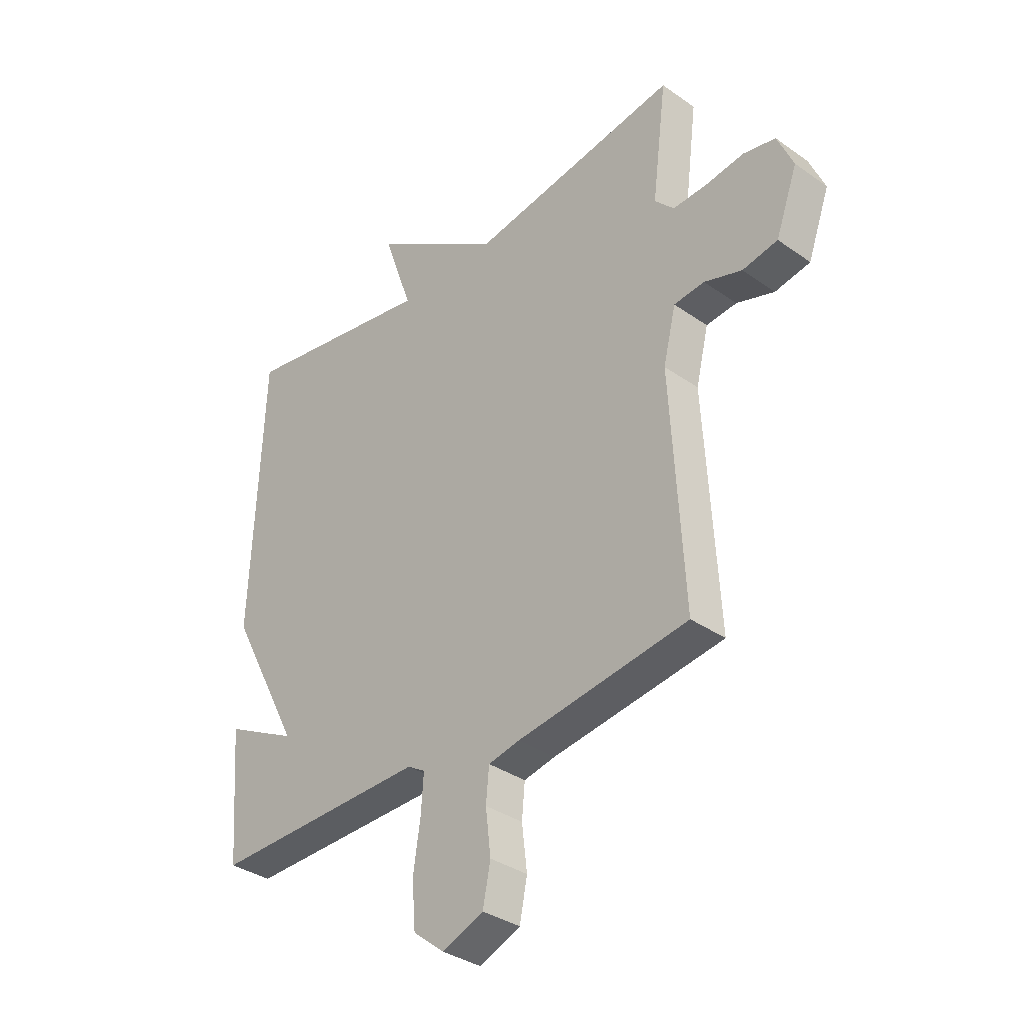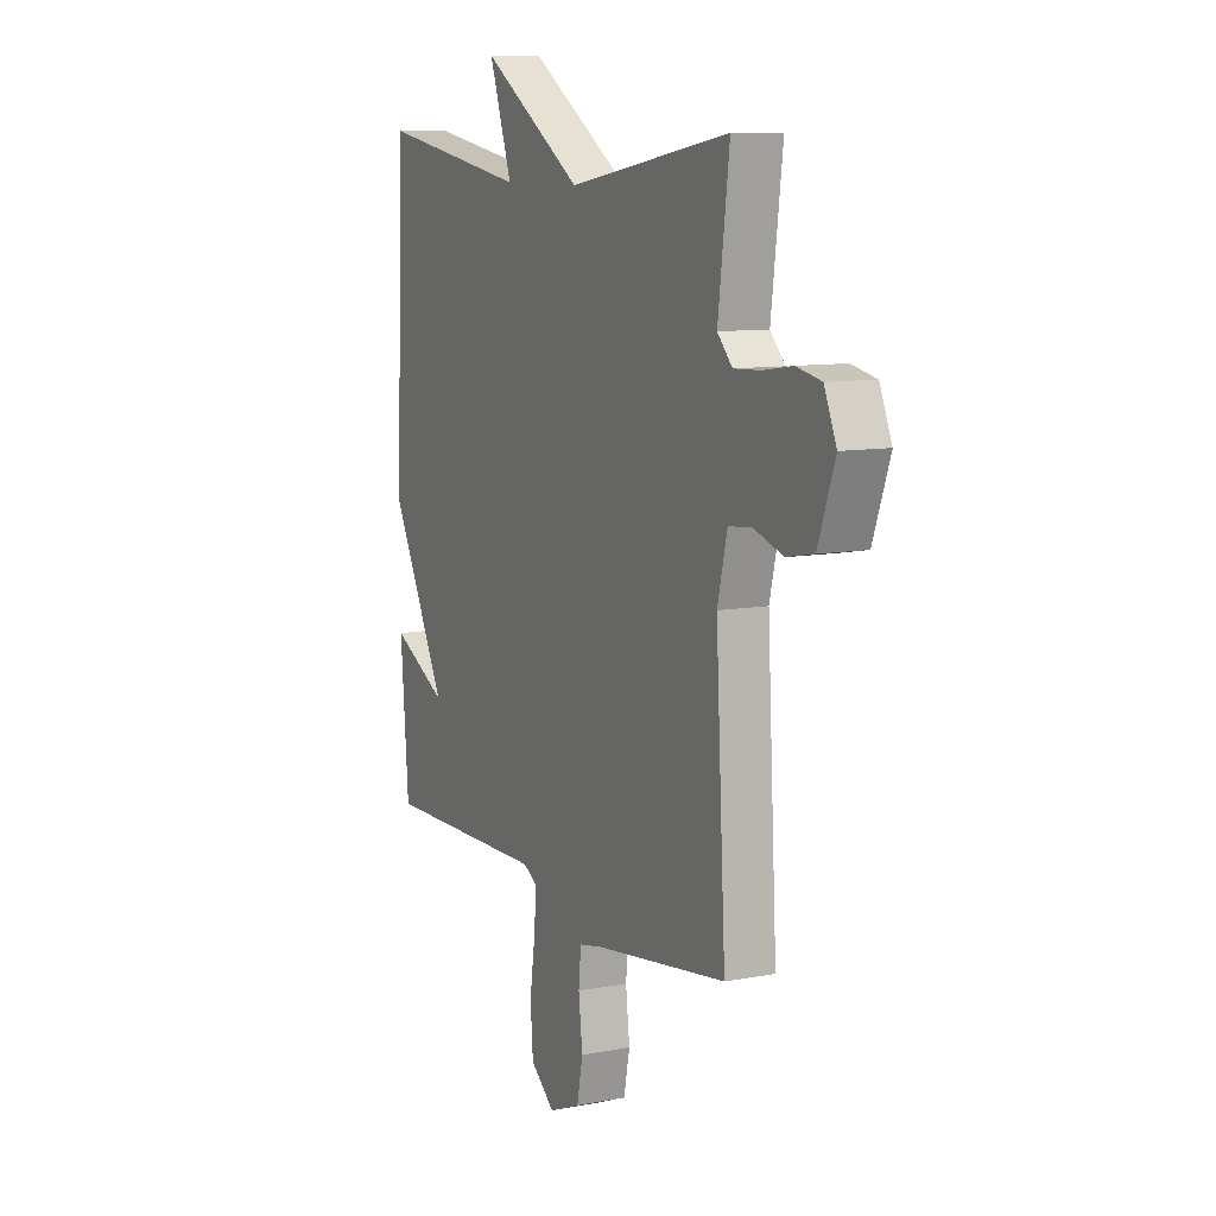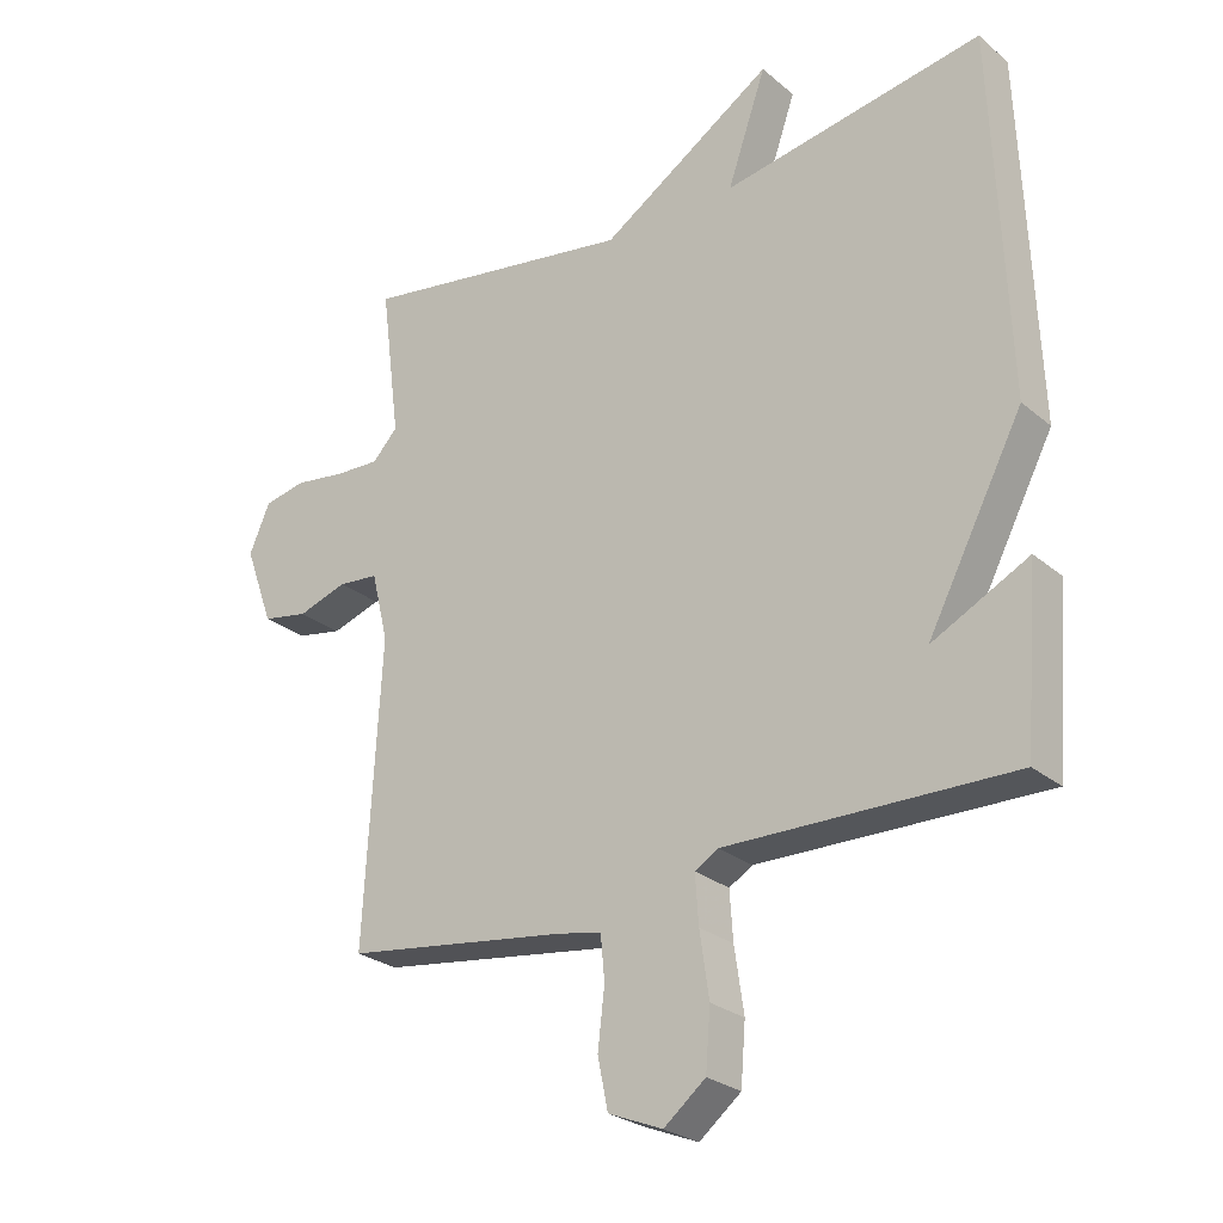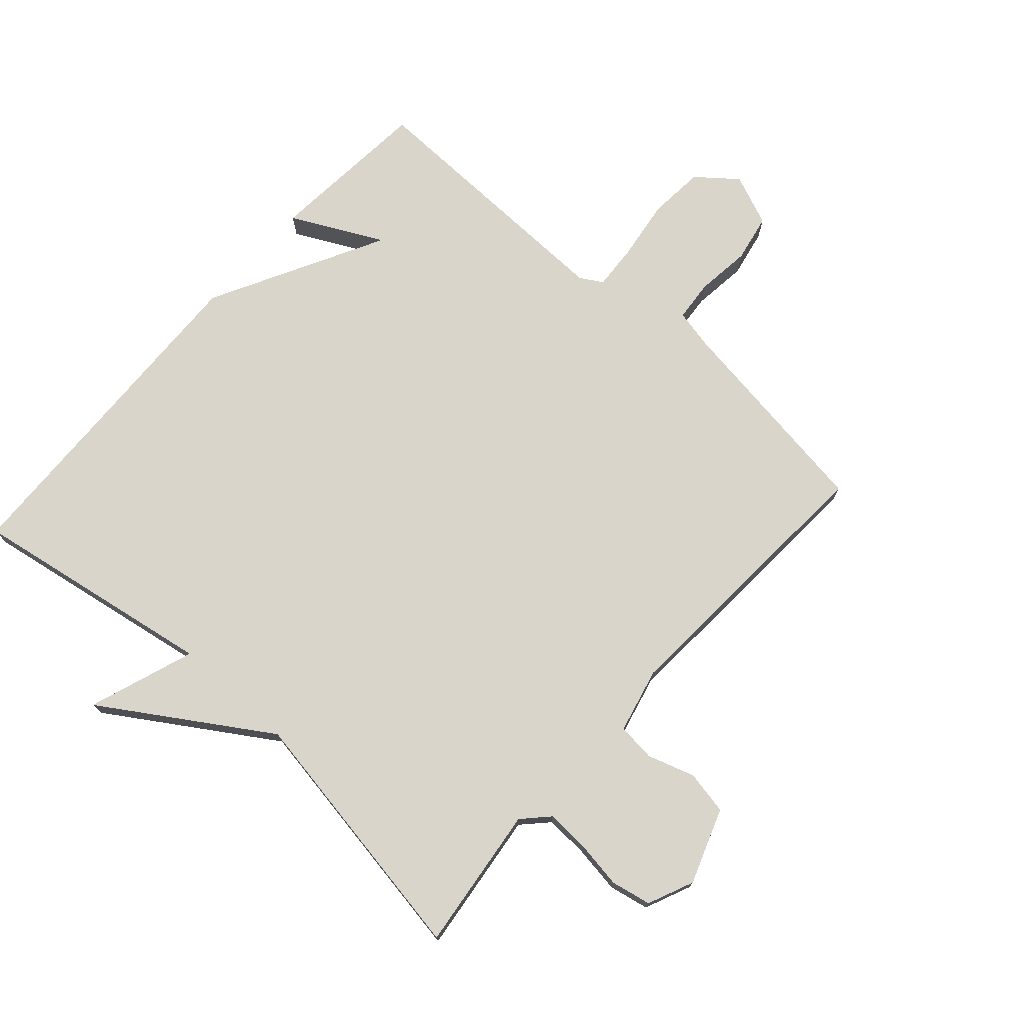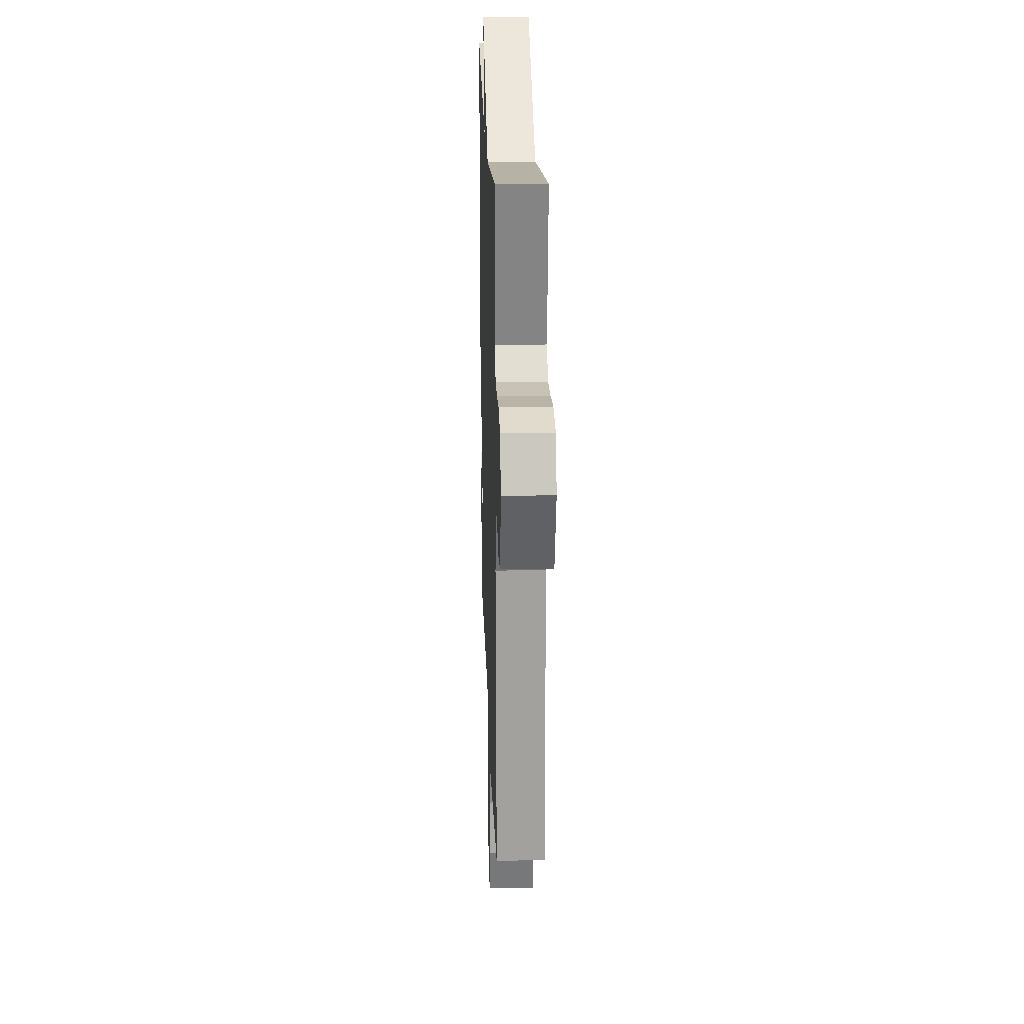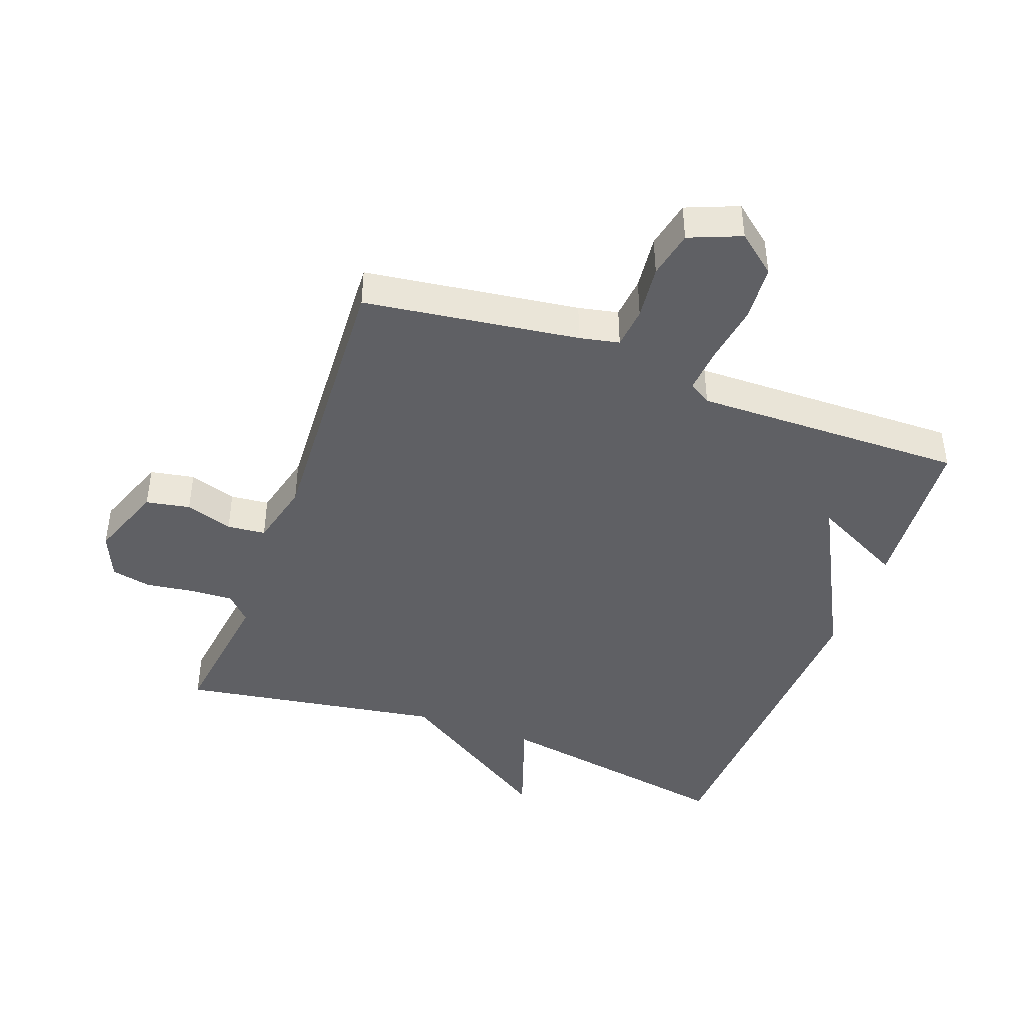
<metadata>
{"format":"obj","ext":"obj","renderer":"f3d","projection":"perspective","resolution":1024,"background":"white","views":[{"elev":-35.0,"azim":46.9,"up":"+Z"},{"elev":9.7,"azim":63.9,"up":"+Z"},{"elev":-26.3,"azim":-142.2,"up":"+Z"},{"elev":74.3,"azim":42.0,"up":"+Y"},{"elev":21.5,"azim":88.1,"up":"+Z"},{"elev":-43.2,"azim":159.7,"up":"+Y"}]}
</metadata>
<code>
v -0.5 0.07 -0.5
v -0.521 0.07 -0.242
v -0.378 0.07 -0.315
v -0.521 0.07 -0.042
v -0.5 0.07 0.5
v -0.113 0.07 0.433
v -0.171 0.07 0.6
v 0.087 0.07 0.433
v 0.5 0.07 0.5
v 0.471 0.07 0.273
v 0.509 0.07 0.233
v 0.576 0.07 0.236
v 0.652 0.07 0.247
v 0.715 0.07 0.234
v 0.746 0.07 0.162
v 0.703 0.07 0.044
v 0.634 0.07 0.031
v 0.56 0.07 0.055
v 0.5 0.07 0.049
v 0.475 0.07 -0.054
v 0.5 0.07 -0.5
v 0.164 0.07 -0.547
v 0.102 0.07 -0.56
v 0.096 0.07 -0.625
v 0.106 0.07 -0.711
v 0.091 0.07 -0.786
v 0.01 0.07 -0.819
v -0.052 0.07 -0.769
v -0.059 0.07 -0.681
v -0.045 0.07 -0.586
v -0.04 0.07 -0.514
v -0.075 0.07 -0.493
v -0.5 0 -0.5
v -0.521 0 -0.242
v -0.378 0 -0.315
v -0.521 0 -0.042
v -0.5 0 0.5
v -0.113 0 0.433
v -0.171 0 0.6
v 0.087 0 0.433
v 0.5 0 0.5
v 0.471 0 0.273
v 0.509 0 0.233
v 0.576 0 0.236
v 0.652 0 0.247
v 0.715 0 0.234
v 0.746 0 0.162
v 0.703 0 0.044
v 0.634 0 0.031
v 0.56 0 0.055
v 0.5 0 0.049
v 0.475 0 -0.054
v 0.5 0 -0.5
v 0.164 0 -0.547
v 0.102 0 -0.56
v 0.096 0 -0.625
v 0.106 0 -0.711
v 0.091 0 -0.786
v 0.01 0 -0.819
v -0.052 0 -0.769
v -0.059 0 -0.681
v -0.045 0 -0.586
v -0.04 0 -0.514
v -0.075 0 -0.493
f 28 29 30
f 27 28 30
f 26 27 30
f 25 26 30
f 24 25 30
f 23 24 30 31
f 22 23 31 32
f 20 21 22 32
f 16 17 18
f 15 16 18
f 14 15 18
f 13 14 18
f 12 13 18
f 11 12 18 19
f 20 32 1
f 19 20 1
f 11 19 1
f 10 11 1
f 6 7 8
f 3 4 5 6
f 3 6 8
f 1 2 3
f 9 10 1 3
f 3 8 9
f 62 61 60
f 62 60 59
f 62 59 58
f 62 58 57
f 62 57 56
f 63 62 56 55
f 64 63 55 54
f 64 54 53 52
f 50 49 48
f 50 48 47
f 50 47 46
f 50 46 45
f 50 45 44
f 51 50 44 43
f 33 64 52
f 33 52 51
f 33 51 43
f 33 43 42
f 40 39 38
f 38 37 36 35
f 40 38 35
f 35 34 33
f 35 33 42 41
f 41 40 35
f 1 33 34 2
f 2 34 35 3
f 3 35 36 4
f 4 36 37 5
f 5 37 38 6
f 6 38 39 7
f 7 39 40 8
f 8 40 41 9
f 9 41 42 10
f 10 42 43 11
f 11 43 44 12
f 12 44 45 13
f 13 45 46 14
f 14 46 47 15
f 15 47 48 16
f 16 48 49 17
f 17 49 50 18
f 18 50 51 19
f 19 51 52 20
f 20 52 53 21
f 21 53 54 22
f 22 54 55 23
f 23 55 56 24
f 24 56 57 25
f 25 57 58 26
f 26 58 59 27
f 27 59 60 28
f 28 60 61 29
f 29 61 62 30
f 30 62 63 31
f 31 63 64 32
f 32 64 33 1

</code>
